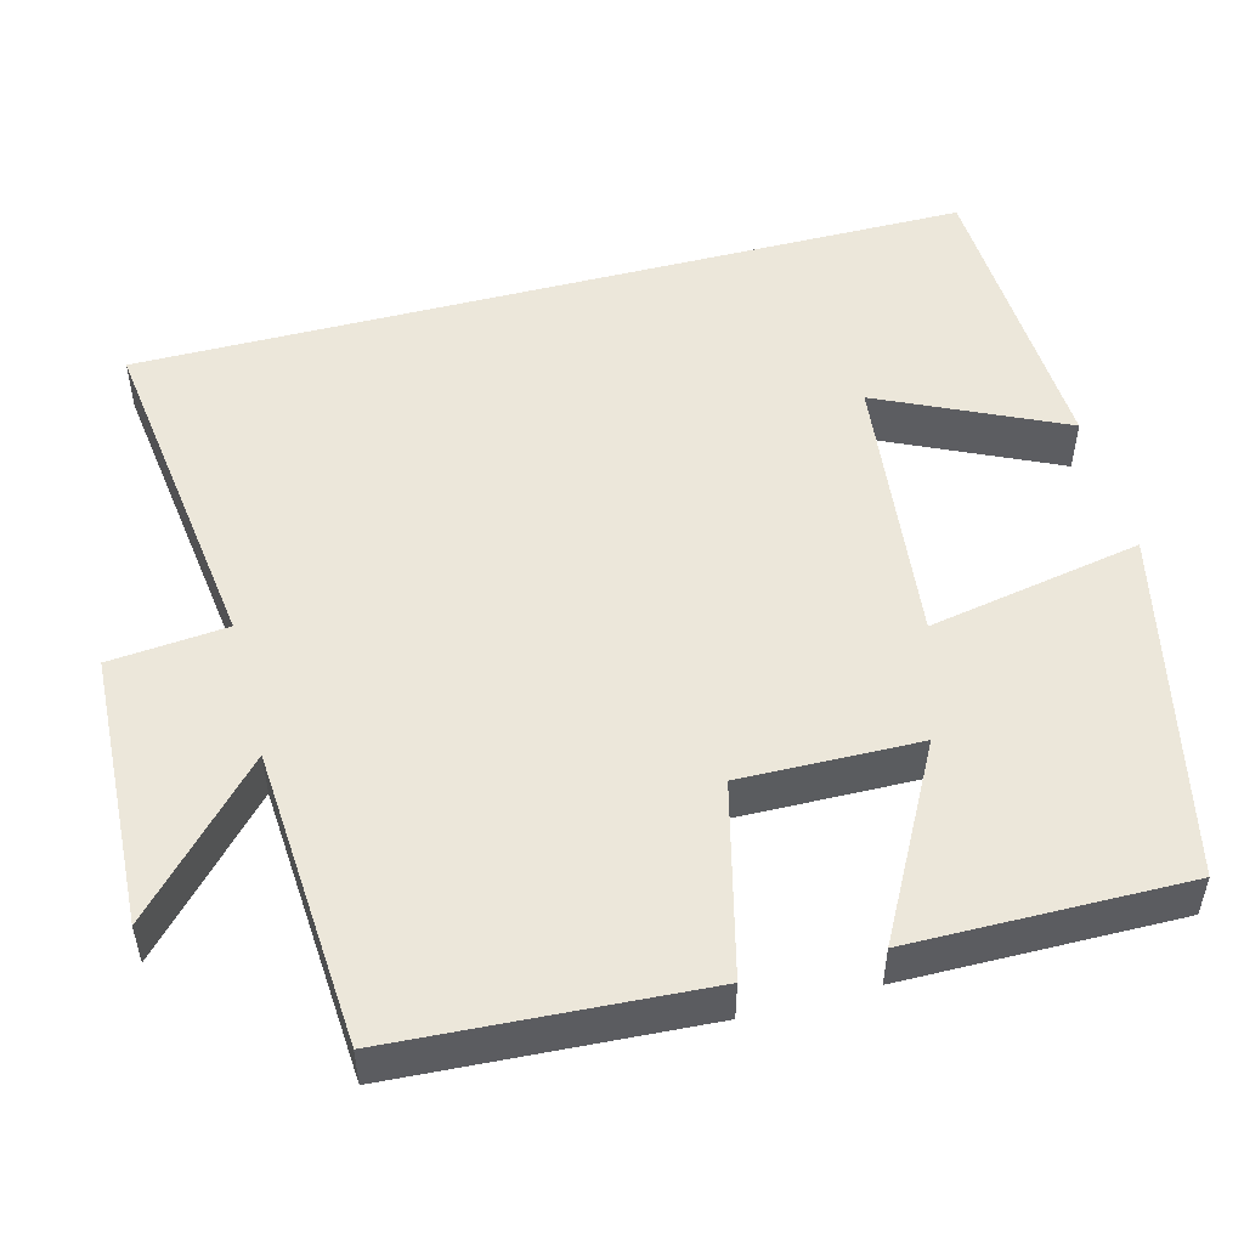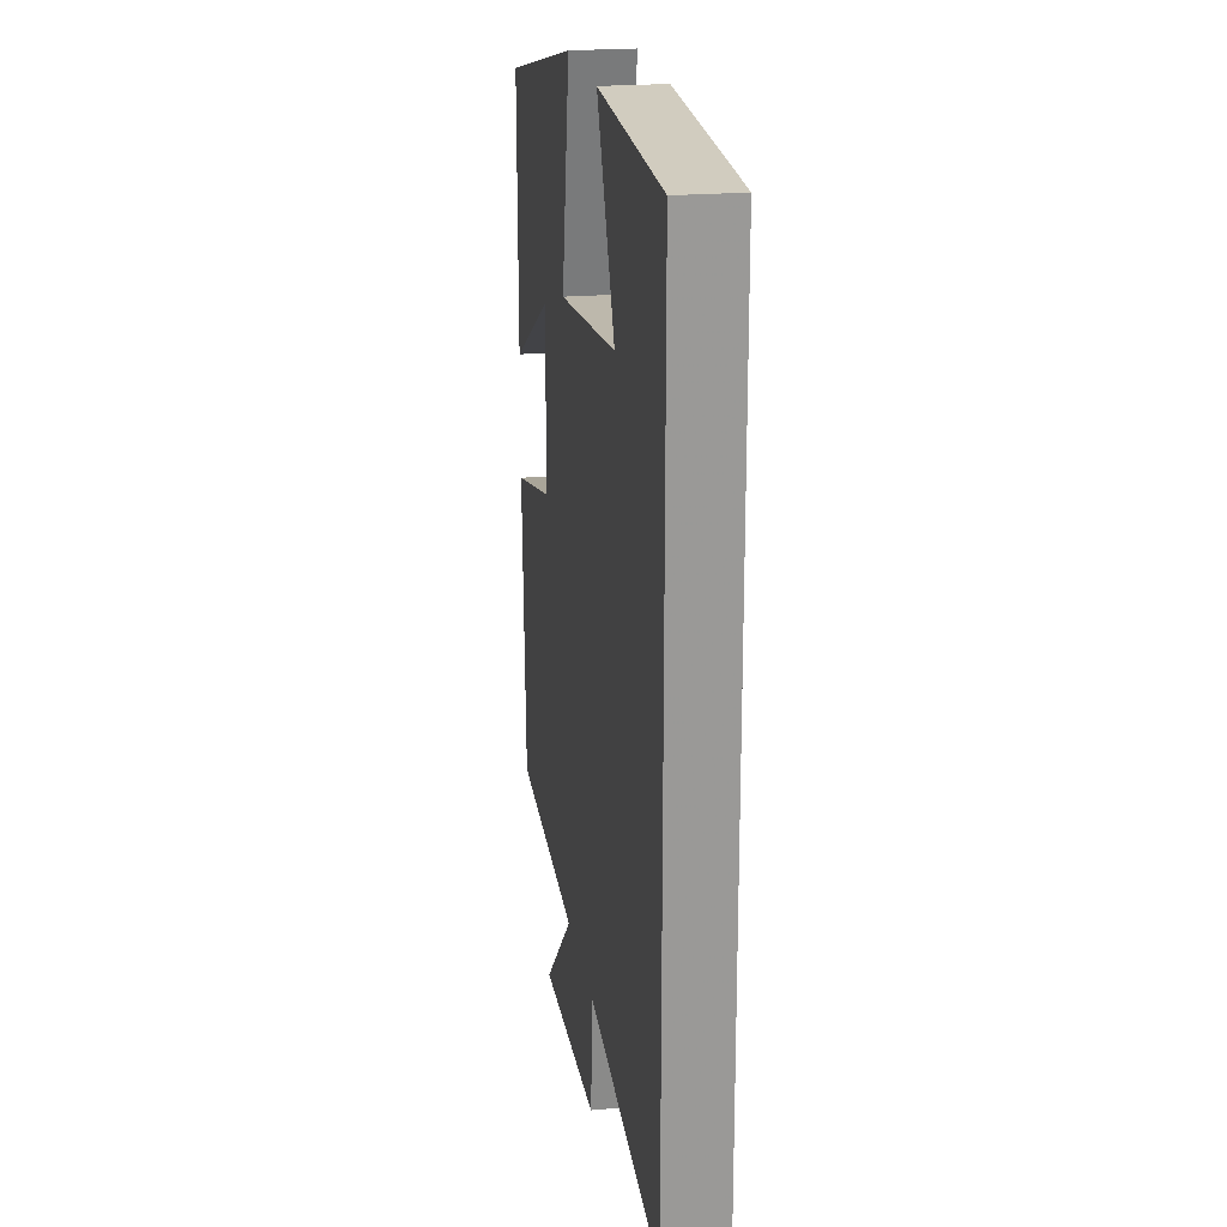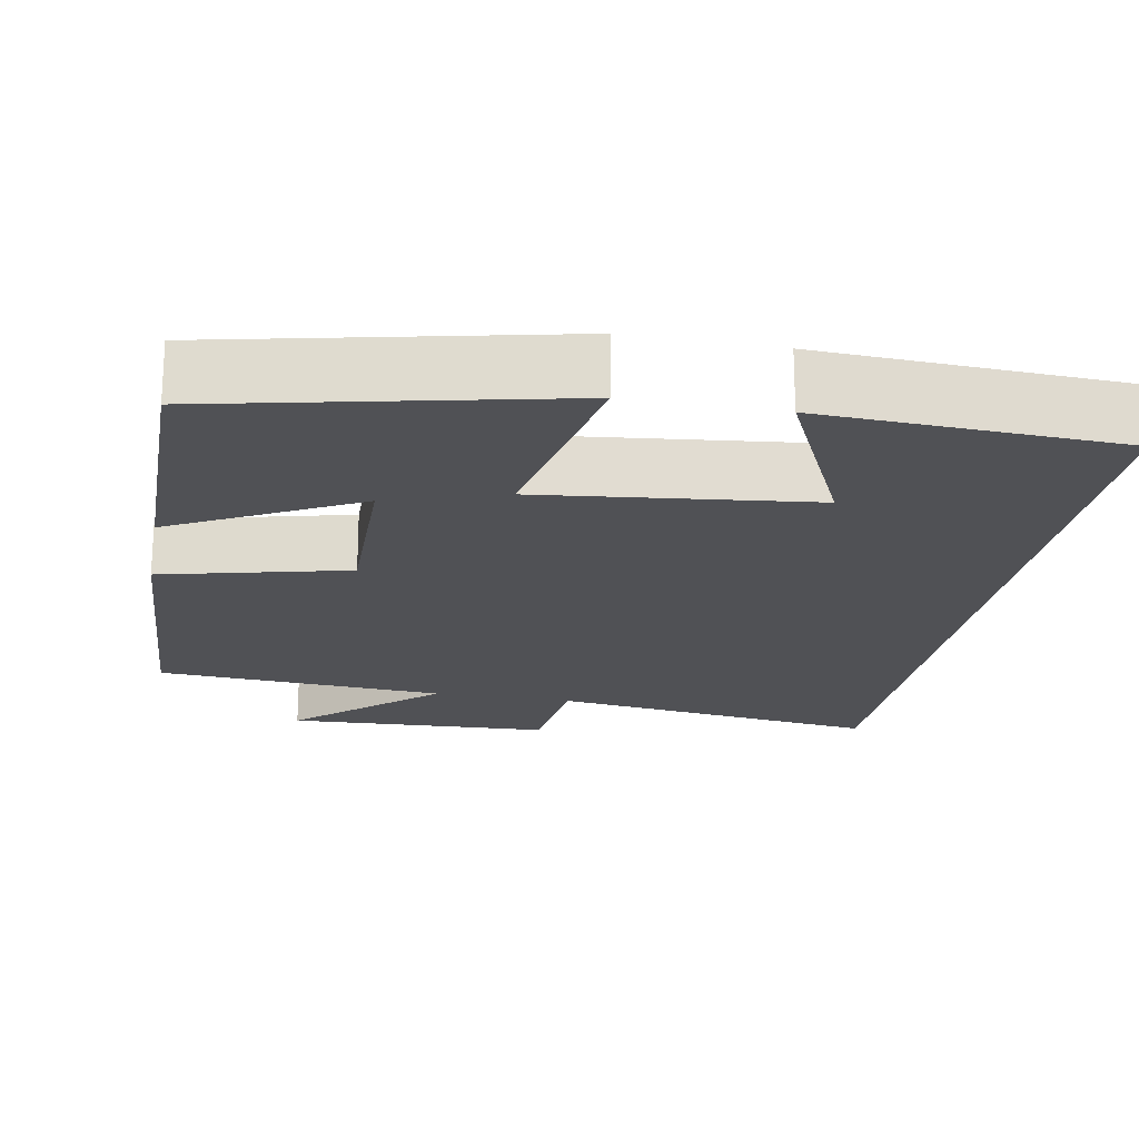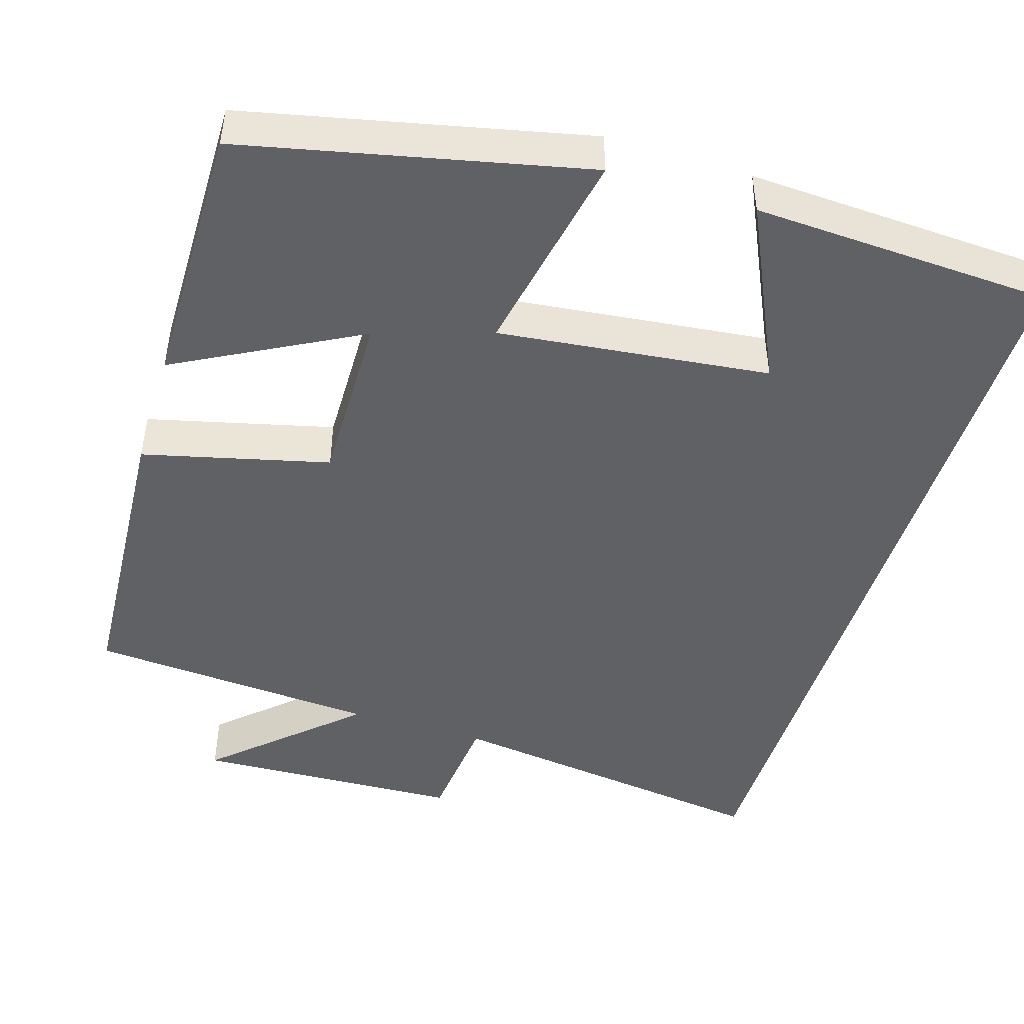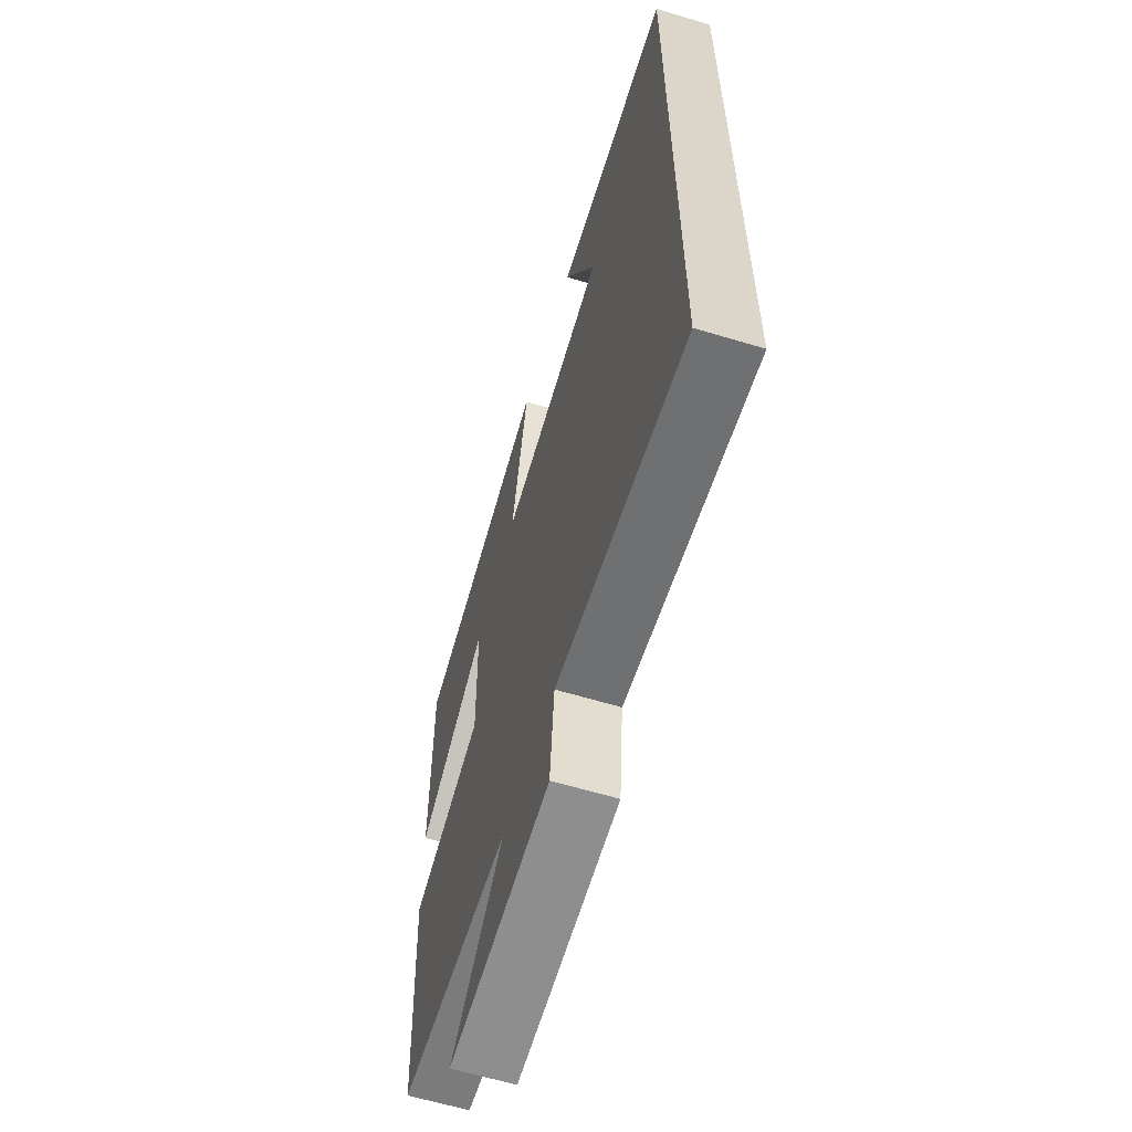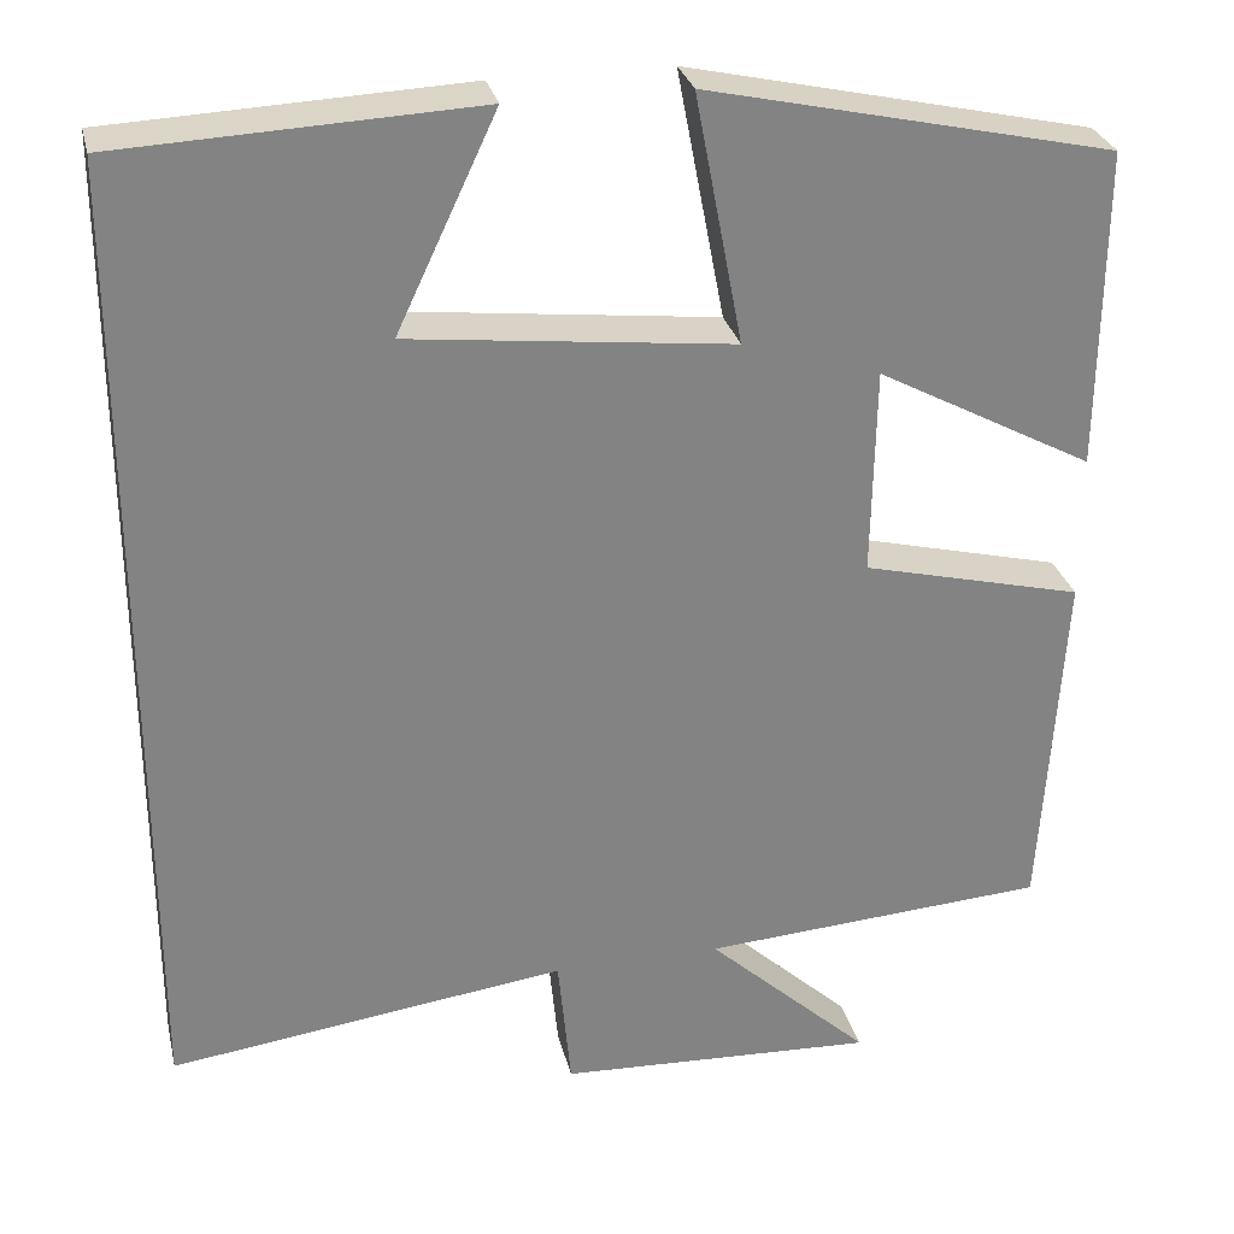
<metadata>
{"format":"obj","ext":"obj","renderer":"f3d","projection":"perspective","resolution":1024,"background":"white","views":[{"elev":51.0,"azim":-104.8,"up":"+Y"},{"elev":21.5,"azim":81.0,"up":"+Z"},{"elev":-20.2,"azim":-10.6,"up":"+Y"},{"elev":-46.9,"azim":-17.3,"up":"+Y"},{"elev":-62.3,"azim":73.0,"up":"+Z"},{"elev":29.1,"azim":166.8,"up":"+Z"}]}
</metadata>
<code>
v 0.5 0.07 -0.556
v 0.074 0.07 -0.5
v 0.06 0.07 -0.646
v -0.282 0.07 -0.662
v -0.106 0.07 -0.5
v -0.477 0.07 -0.475
v -0.5 0.07 -0.095
v -0.263 0.07 -0.036
v -0.267 0.07 0.186
v -0.5 0.07 0.061
v -0.503 0.07 0.403
v -0.069 0.07 0.5
v -0.12 0.07 0.233
v 0.226 0.07 0.273
v 0.119 0.07 0.5
v 0.5 0.07 0.483
v 0.5 0 -0.556
v 0.074 0 -0.5
v 0.06 0 -0.646
v -0.282 0 -0.662
v -0.106 0 -0.5
v -0.477 0 -0.475
v -0.5 0 -0.095
v -0.263 0 -0.036
v -0.267 0 0.186
v -0.5 0 0.061
v -0.503 0 0.403
v -0.069 0 0.5
v -0.12 0 0.233
v 0.226 0 0.273
v 0.119 0 0.5
v 0.5 0 0.483
f 14 15 16
f 14 16 1 2
f 13 14 2
f 11 12 13
f 9 10 11
f 9 11 13
f 8 9 13 2
f 5 6 7 8
f 2 3 4 5
f 2 5 8
f 32 31 30
f 18 17 32 30
f 18 30 29
f 29 28 27
f 27 26 25
f 29 27 25
f 18 29 25 24
f 24 23 22 21
f 21 20 19 18
f 24 21 18
f 1 17 18 2
f 2 18 19 3
f 3 19 20 4
f 4 20 21 5
f 5 21 22 6
f 6 22 23 7
f 7 23 24 8
f 8 24 25 9
f 9 25 26 10
f 10 26 27 11
f 11 27 28 12
f 12 28 29 13
f 13 29 30 14
f 14 30 31 15
f 15 31 32 16
f 16 32 17 1

</code>
